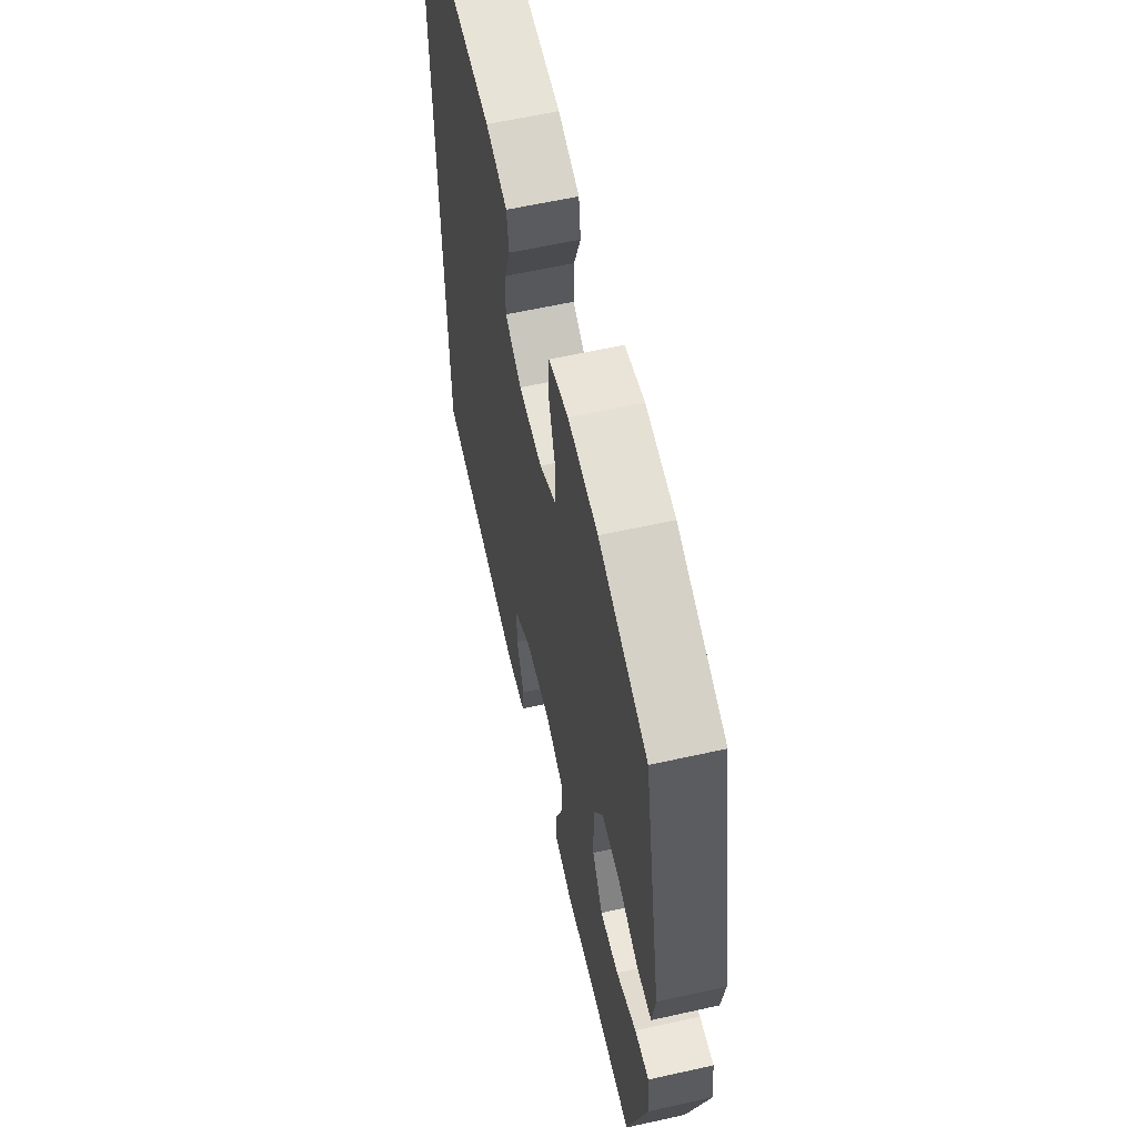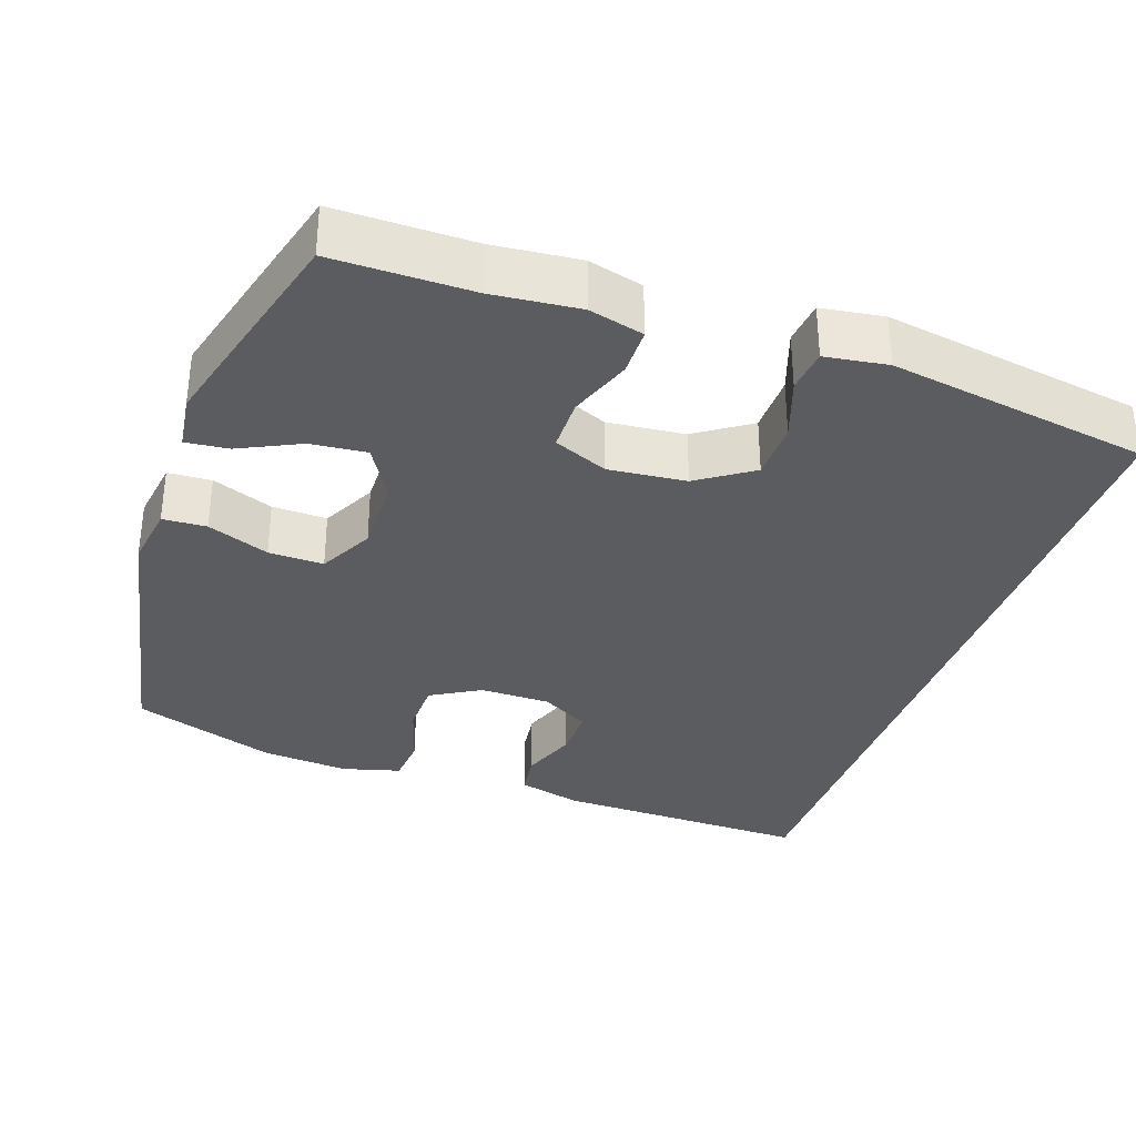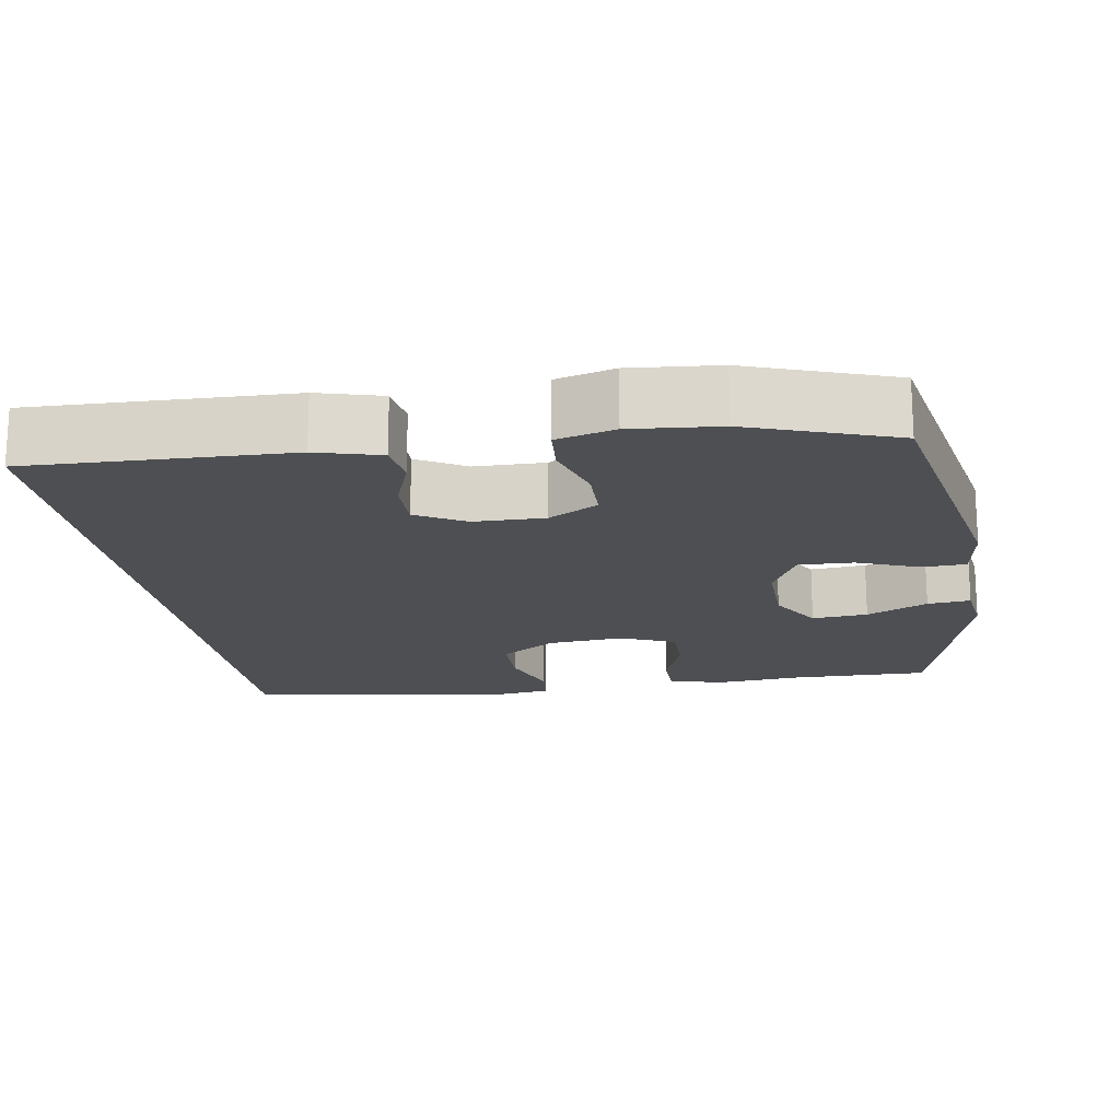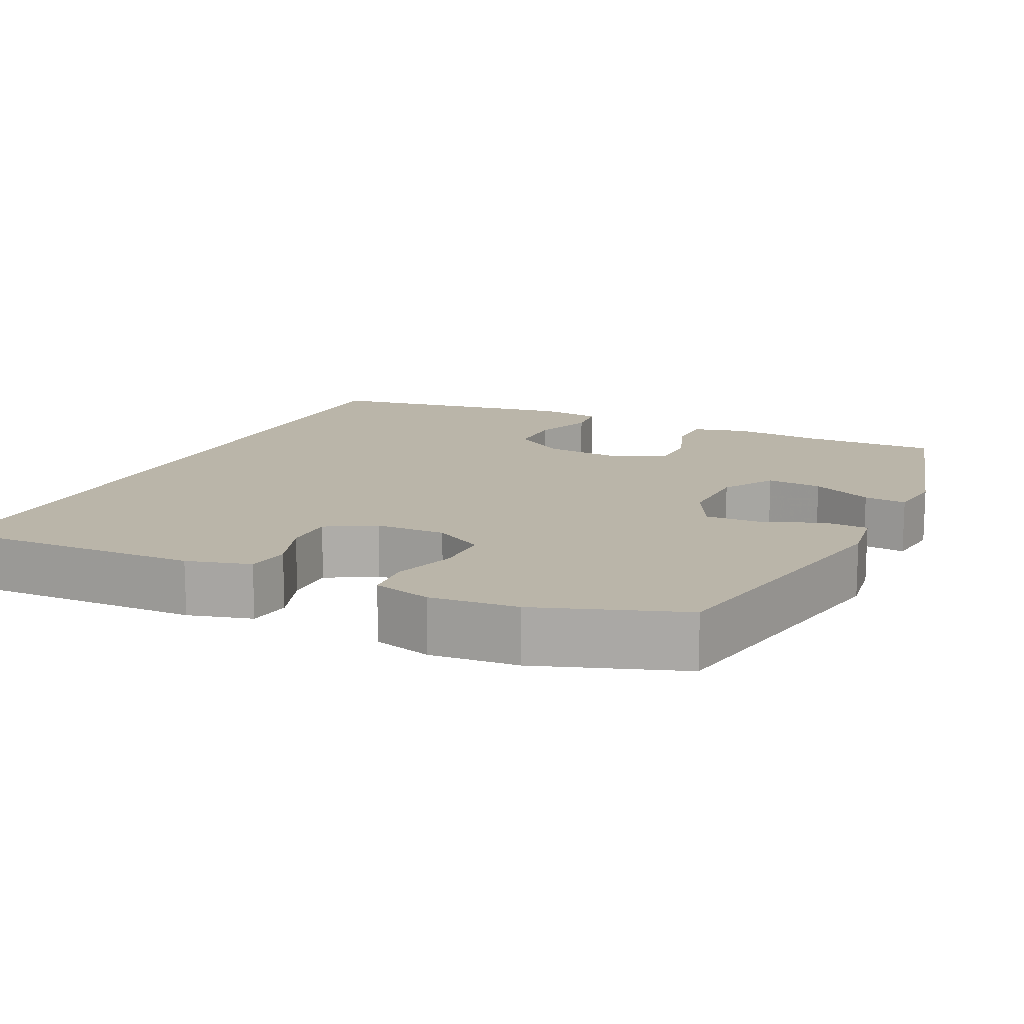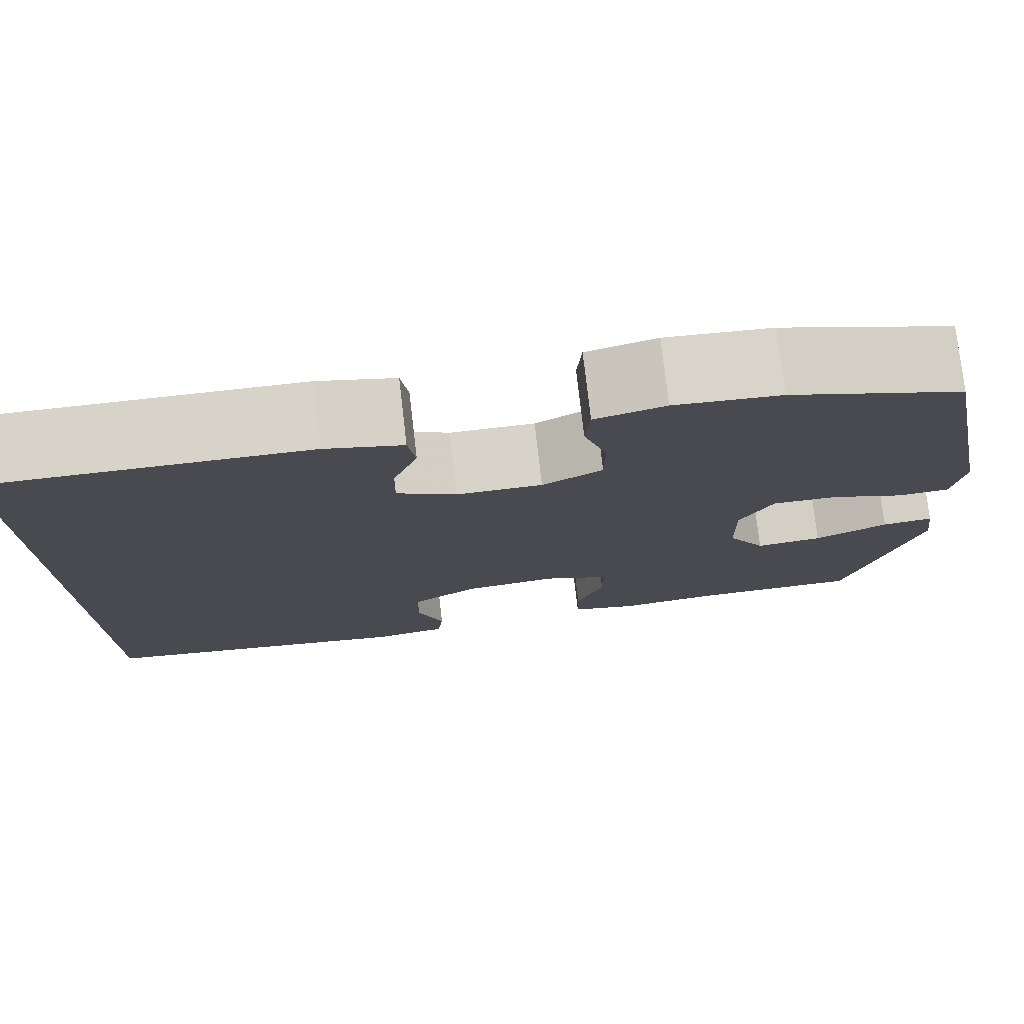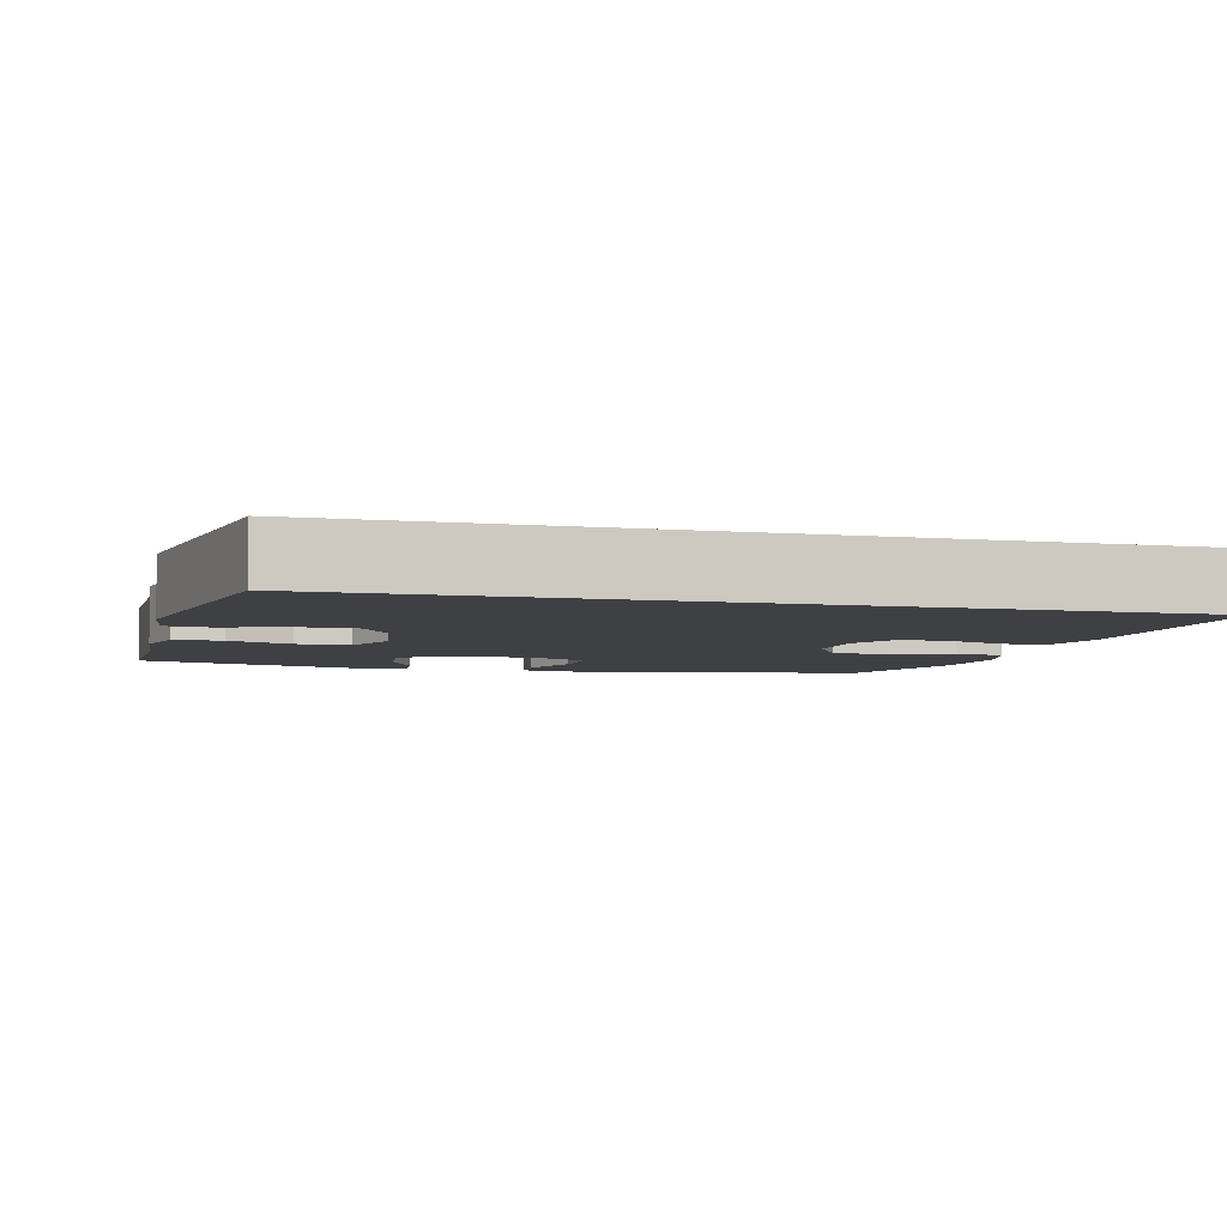
<metadata>
{"format":"obj","ext":"obj","renderer":"f3d","projection":"perspective","resolution":1024,"background":"white","views":[{"elev":60.9,"azim":77.2,"up":"+Z"},{"elev":-33.6,"azim":160.9,"up":"+Y"},{"elev":-17.6,"azim":9.0,"up":"+Y"},{"elev":13.6,"azim":25.3,"up":"+Y"},{"elev":77.3,"azim":-6.6,"up":"+Z"},{"elev":-5.0,"azim":-105.0,"up":"+Y"}]}
</metadata>
<code>
v 0.5 0.07 -0.5
v 0.316 0.07 -0.499
v 0.201 0.07 -0.51
v 0.128 0.07 -0.491
v 0.127 0.07 -0.427
v 0.157 0.07 -0.343
v 0.156 0.07 -0.272
v 0.084 0.07 -0.241
v -0.019 0.07 -0.251
v -0.091 0.07 -0.3
v -0.092 0.07 -0.378
v -0.063 0.07 -0.461
v -0.069 0.07 -0.519
v -0.152 0.07 -0.531
v -0.5 0.07 -0.475
v -0.5 0.07 0.568
v -0.156 0.07 0.56
v -0.071 0.07 0.537
v -0.063 0.07 0.479
v -0.09 0.07 0.403
v -0.091 0.07 0.335
v -0.026 0.07 0.298
v 0.068 0.07 0.297
v 0.134 0.07 0.335
v 0.135 0.07 0.408
v 0.109 0.07 0.492
v 0.114 0.07 0.556
v 0.191 0.07 0.577
v 0.308 0.07 0.567
v 0.5 0.07 0.5
v 0.574 0.07 0.118
v 0.562 0.07 0.034
v 0.504 0.07 0.031
v 0.422 0.07 0.063
v 0.349 0.07 0.065
v 0.312 0.07 -0.008
v 0.314 0.07 -0.112
v 0.356 0.07 -0.182
v 0.43 0.07 -0.175
v 0.511 0.07 -0.136
v 0.568 0.07 -0.13
v 0.578 0.07 -0.205
v 0.5 0 -0.5
v 0.316 0 -0.499
v 0.201 0 -0.51
v 0.128 0 -0.491
v 0.127 0 -0.427
v 0.157 0 -0.343
v 0.156 0 -0.272
v 0.084 0 -0.241
v -0.019 0 -0.251
v -0.091 0 -0.3
v -0.092 0 -0.378
v -0.063 0 -0.461
v -0.069 0 -0.519
v -0.152 0 -0.531
v -0.5 0 -0.475
v -0.5 0 0.568
v -0.156 0 0.56
v -0.071 0 0.537
v -0.063 0 0.479
v -0.09 0 0.403
v -0.091 0 0.335
v -0.026 0 0.298
v 0.068 0 0.297
v 0.134 0 0.335
v 0.135 0 0.408
v 0.109 0 0.492
v 0.114 0 0.556
v 0.191 0 0.577
v 0.308 0 0.567
v 0.5 0 0.5
v 0.574 0 0.118
v 0.562 0 0.034
v 0.504 0 0.031
v 0.422 0 0.063
v 0.349 0 0.065
v 0.312 0 -0.008
v 0.314 0 -0.112
v 0.356 0 -0.182
v 0.43 0 -0.175
v 0.511 0 -0.136
v 0.568 0 -0.13
v 0.578 0 -0.205
f 39 40 41 42
f 38 39 42 1
f 37 38 1 2
f 36 37 2 3
f 31 32 33 34
f 31 34 35
f 30 31 35
f 29 30 35 36
f 25 26 27 28
f 24 25 28 29
f 17 18 19 20
f 17 20 21
f 16 17 21
f 15 16 21
f 14 15 21 22
f 11 12 13 14
f 10 11 14
f 3 4 5 6
f 3 6 7
f 24 29 36 3
f 10 14 22
f 9 10 22 23
f 8 9 23 24
f 24 3 7
f 7 8 24
f 84 83 82 81
f 43 84 81 80
f 44 43 80 79
f 45 44 79 78
f 76 75 74 73
f 77 76 73
f 77 73 72
f 78 77 72 71
f 70 69 68 67
f 71 70 67 66
f 62 61 60 59
f 63 62 59
f 63 59 58
f 63 58 57
f 64 63 57 56
f 56 55 54 53
f 56 53 52
f 48 47 46 45
f 49 48 45
f 45 78 71 66
f 64 56 52
f 65 64 52 51
f 66 65 51 50
f 49 45 66
f 66 50 49
f 1 43 44 2
f 2 44 45 3
f 3 45 46 4
f 4 46 47 5
f 5 47 48 6
f 6 48 49 7
f 7 49 50 8
f 8 50 51 9
f 9 51 52 10
f 10 52 53 11
f 11 53 54 12
f 12 54 55 13
f 13 55 56 14
f 14 56 57 15
f 15 57 58 16
f 16 58 59 17
f 17 59 60 18
f 18 60 61 19
f 19 61 62 20
f 20 62 63 21
f 21 63 64 22
f 22 64 65 23
f 23 65 66 24
f 24 66 67 25
f 25 67 68 26
f 26 68 69 27
f 27 69 70 28
f 28 70 71 29
f 29 71 72 30
f 30 72 73 31
f 31 73 74 32
f 32 74 75 33
f 33 75 76 34
f 34 76 77 35
f 35 77 78 36
f 36 78 79 37
f 37 79 80 38
f 38 80 81 39
f 39 81 82 40
f 40 82 83 41
f 41 83 84 42
f 42 84 43 1

</code>
